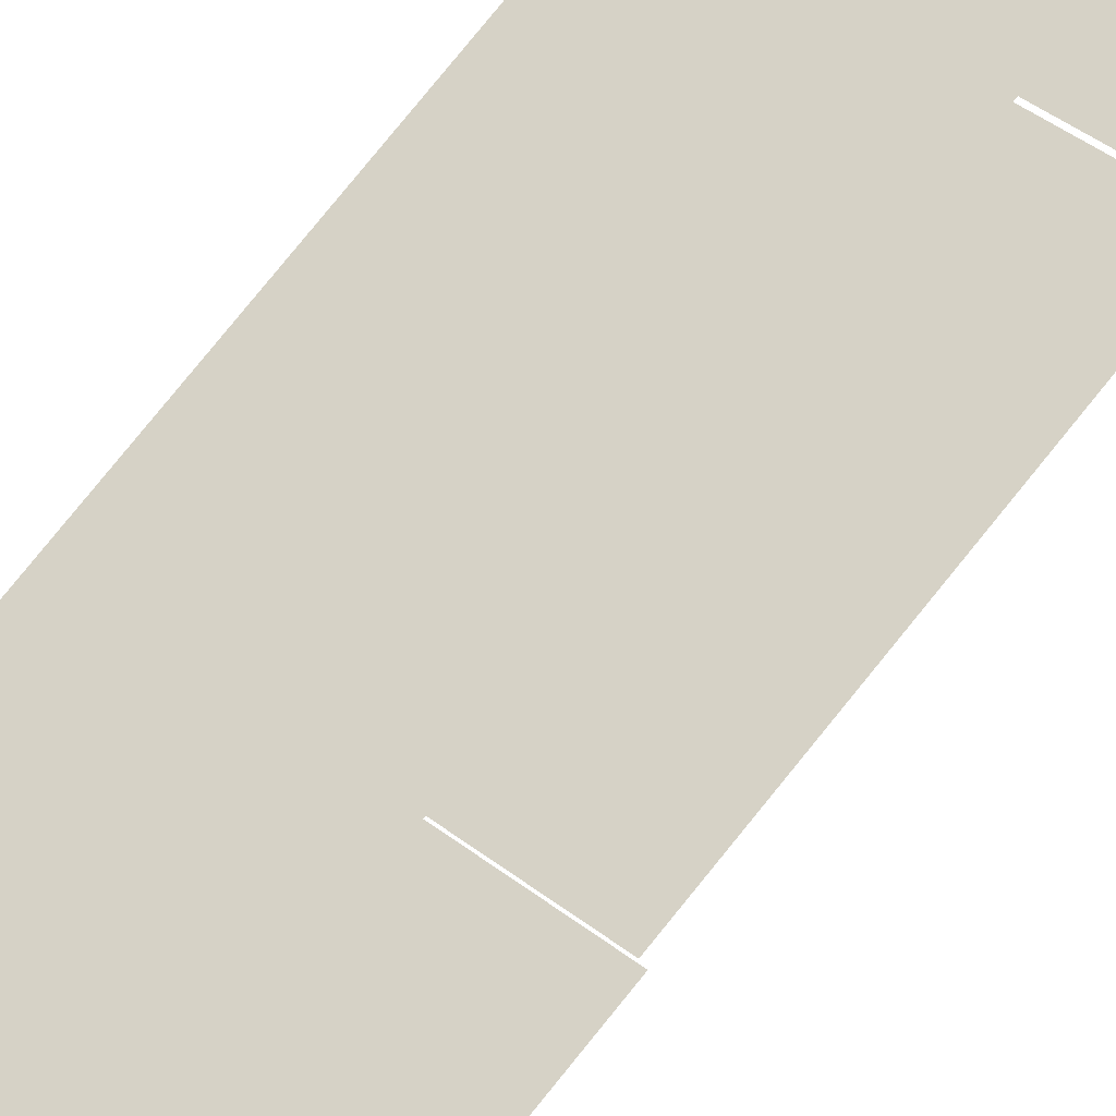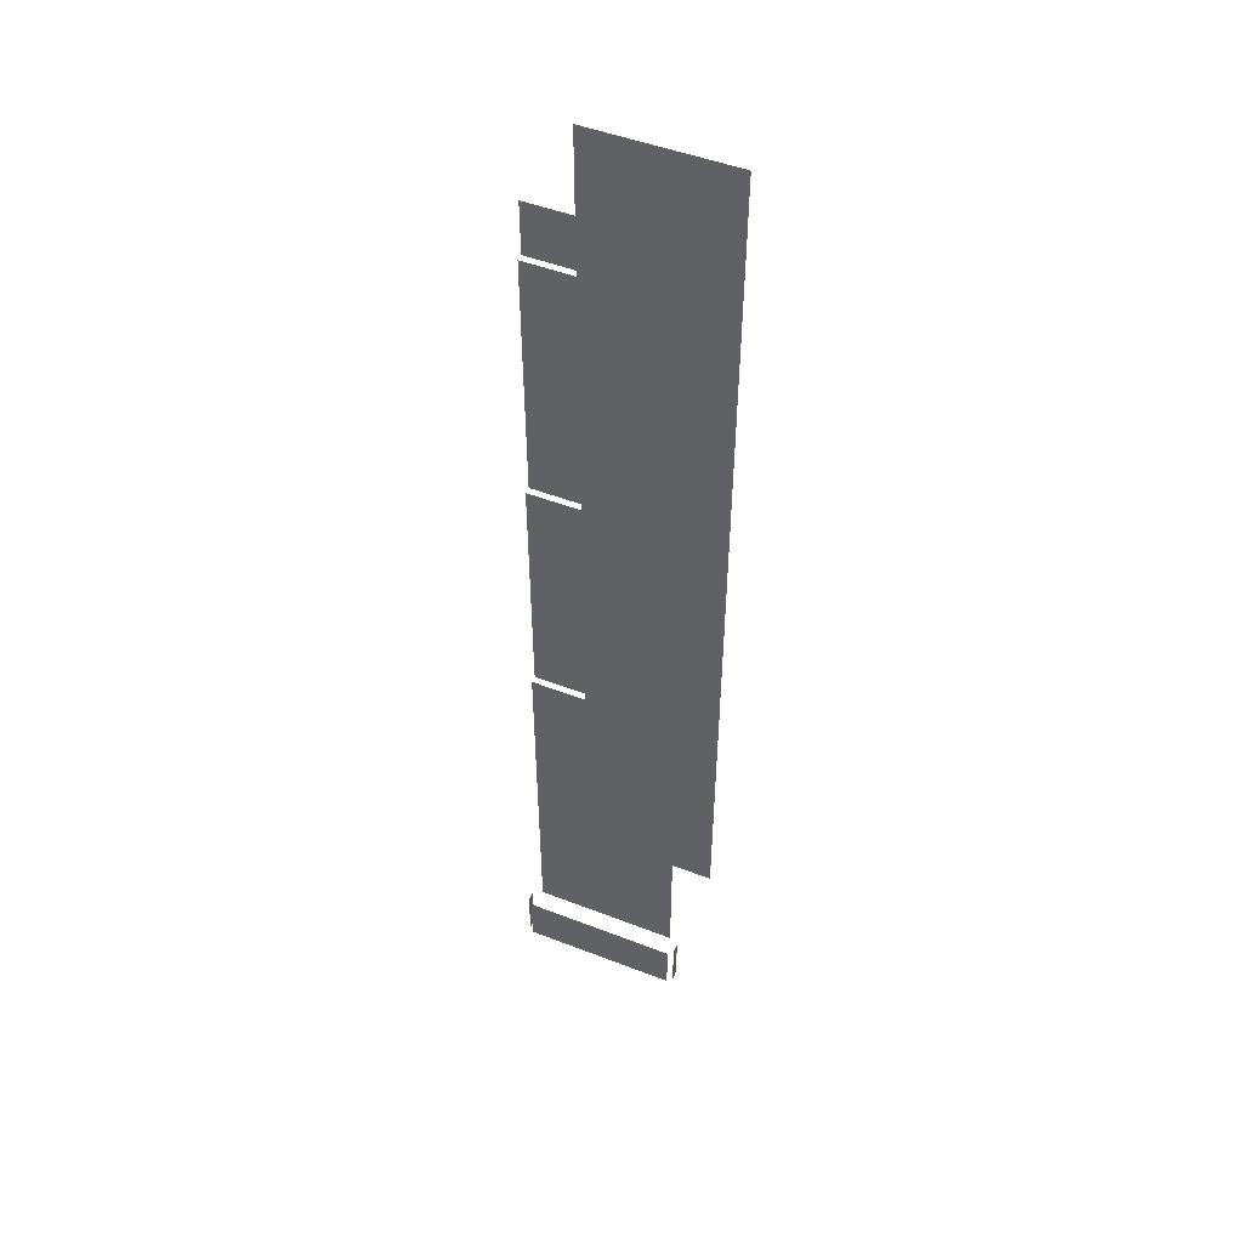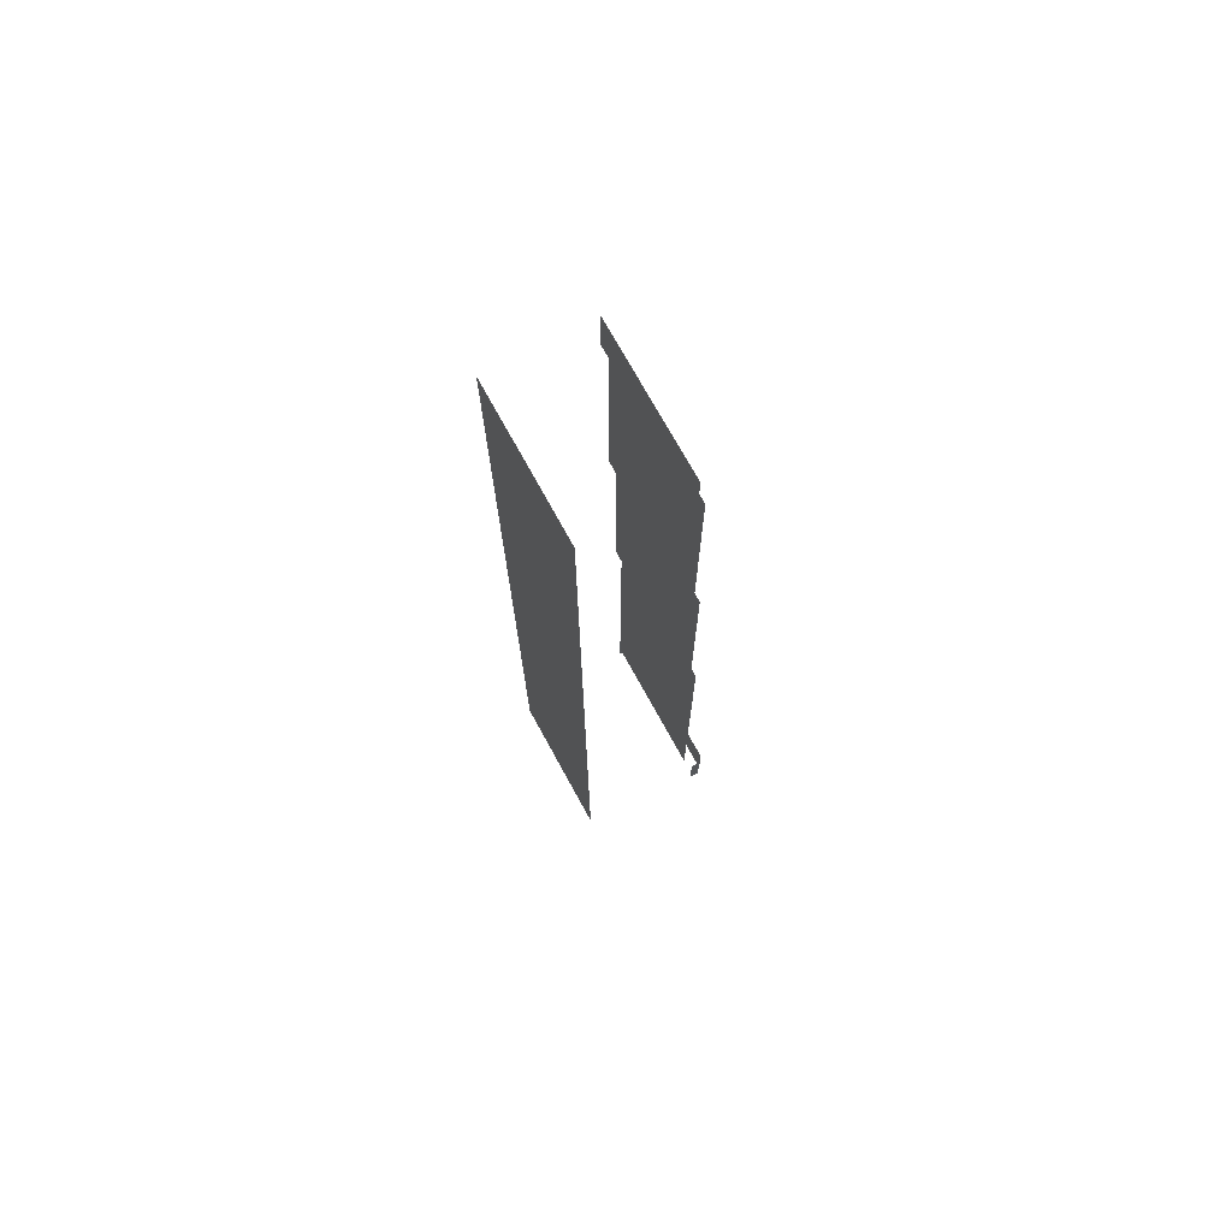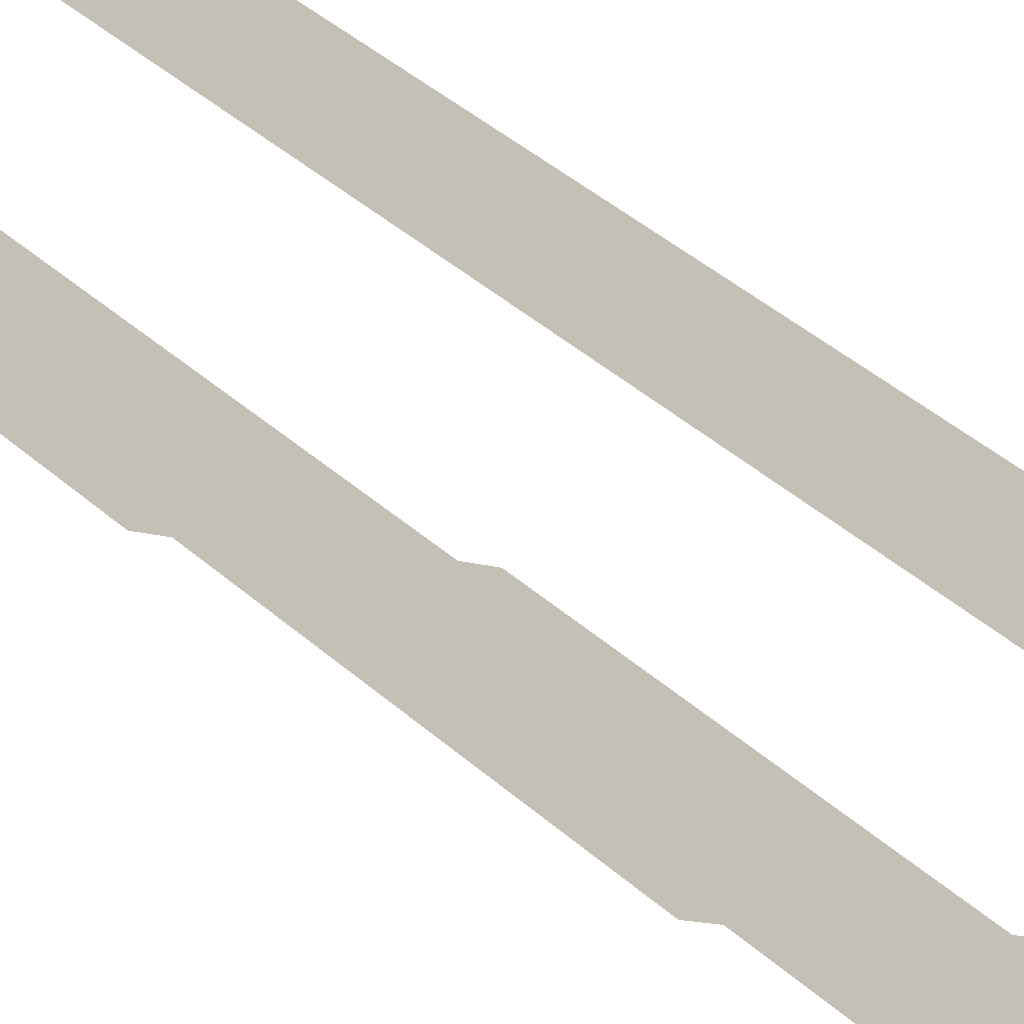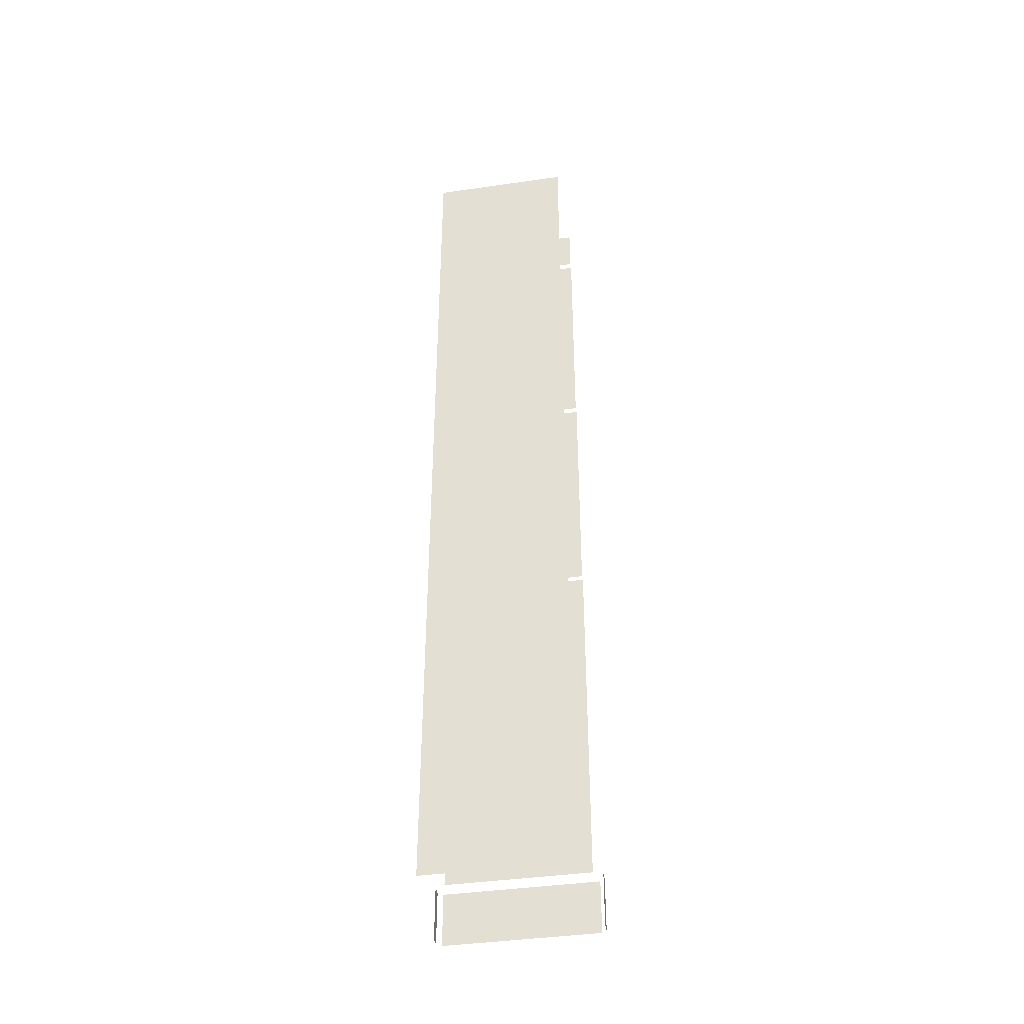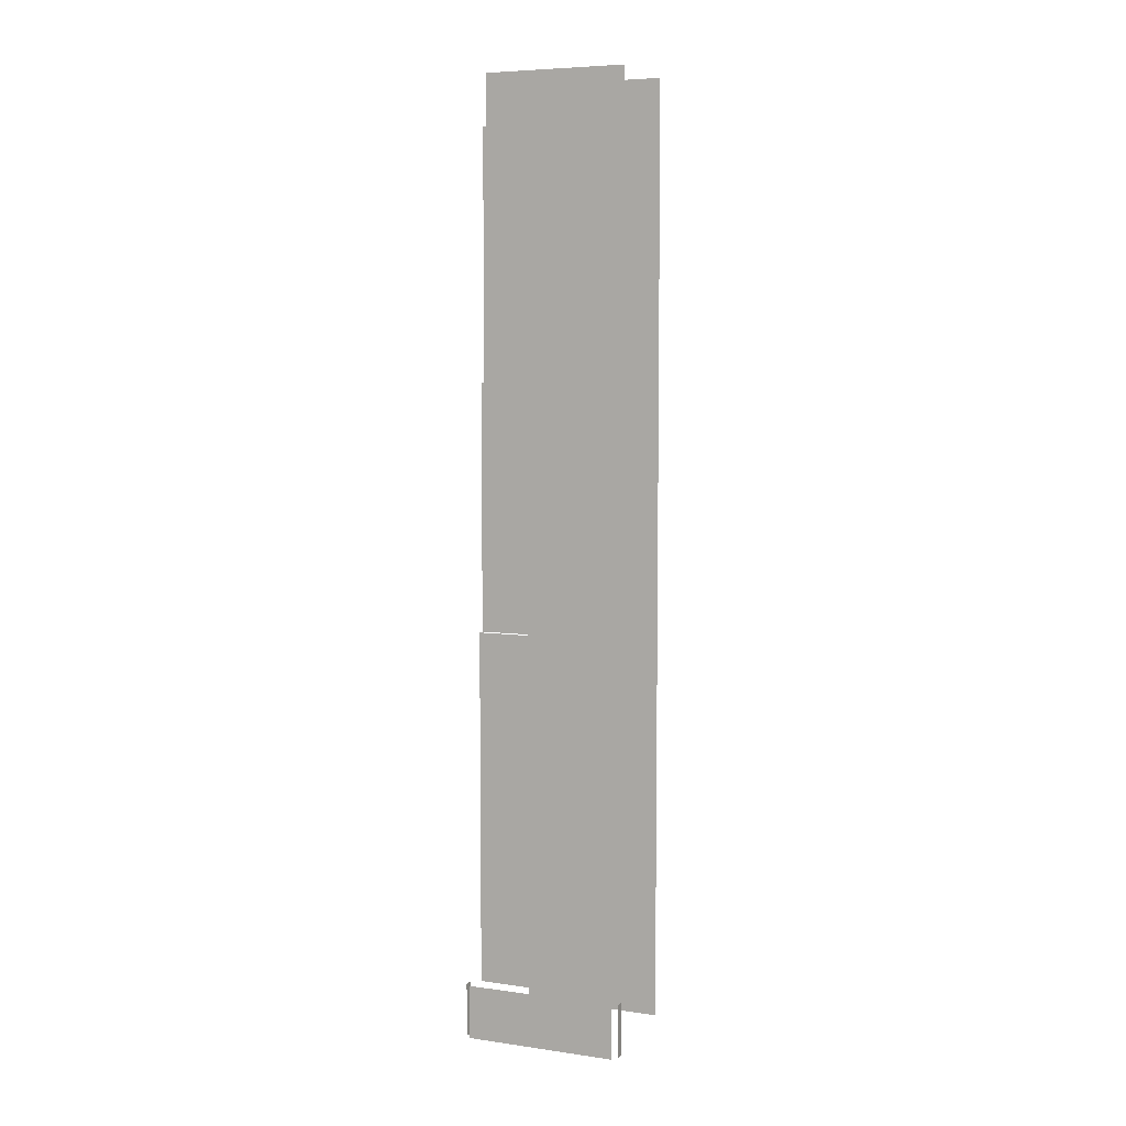
<metadata>
{"format":"obj","ext":"obj","renderer":"f3d","projection":"perspective","resolution":1024,"background":"white","views":[{"elev":77.1,"azim":-141.2,"up":"+Y"},{"elev":50.1,"azim":-4.9,"up":"+Z"},{"elev":73.3,"azim":-146.6,"up":"+Z"},{"elev":31.9,"azim":-36.7,"up":"+Y"},{"elev":-40.8,"azim":162.1,"up":"+Z"},{"elev":6.3,"azim":-4.8,"up":"+Z"}]}
</metadata>
<code>
o geometryt000010000010000110010110000110000100110010110110st91_H
v 152.8 -296.5 567.5
v 176.5 -309 567.5
v 176.5 -309 576.9
v 152.8 -296.5 576.9
v 153.2 -293.9 576.9
v 153.2 -293.9 567.5
v 152.4 -295.4 567.5
v 152.4 -295.4 576.9
v 155 -294 638.9
v 155 -294 576.9
v 157.5 -295.3 576.9
v 177.2 -305.7 638.9
v 177.2 -305.7 576.9
v 155.6 -293 681.9
v 155.6 -293 638.9
v 169.7 -300.5 638.9
v 177.8 -304.8 681.9
v 177.8 -304.8 638.9
v 156.1 -292.1 681.9
v 172.7 -300.8 681.9
v 156.1 -292.1 724.9
v 178.3 -303.8 724.9
v 178.3 -303.8 681.9
v 156.6 -291.1 733.9
v 156.6 -291.1 724.9
v 178.4 -302.6 724.9
v 178.8 -302.8 733.9
v 178.8 -302.8 724.9
v 186.8 -287.7 567.5
v 164.6 -276 567.5
v 164.6 -276 733.9
v 186.8 -287.7 733.9
v 177.6 -308.7 567.5
v 178.4 -307.2 567.5
v 178.4 -307.2 576.9
v 177.6 -308.7 576.9
f 1 2 3
f 4 1 3
f 5 6 7
f 5 7 8
f 12 11 13
f 12 9 11
f 14 15 16
f 17 16 18
f 19 20 21
f 22 20 23
f 21 20 22
f 24 25 26
f 27 26 28
f 27 24 26
f 29 30 31
f 32 29 31
f 33 34 35
f 36 33 35
f 9 10 11
f 17 14 16

</code>
